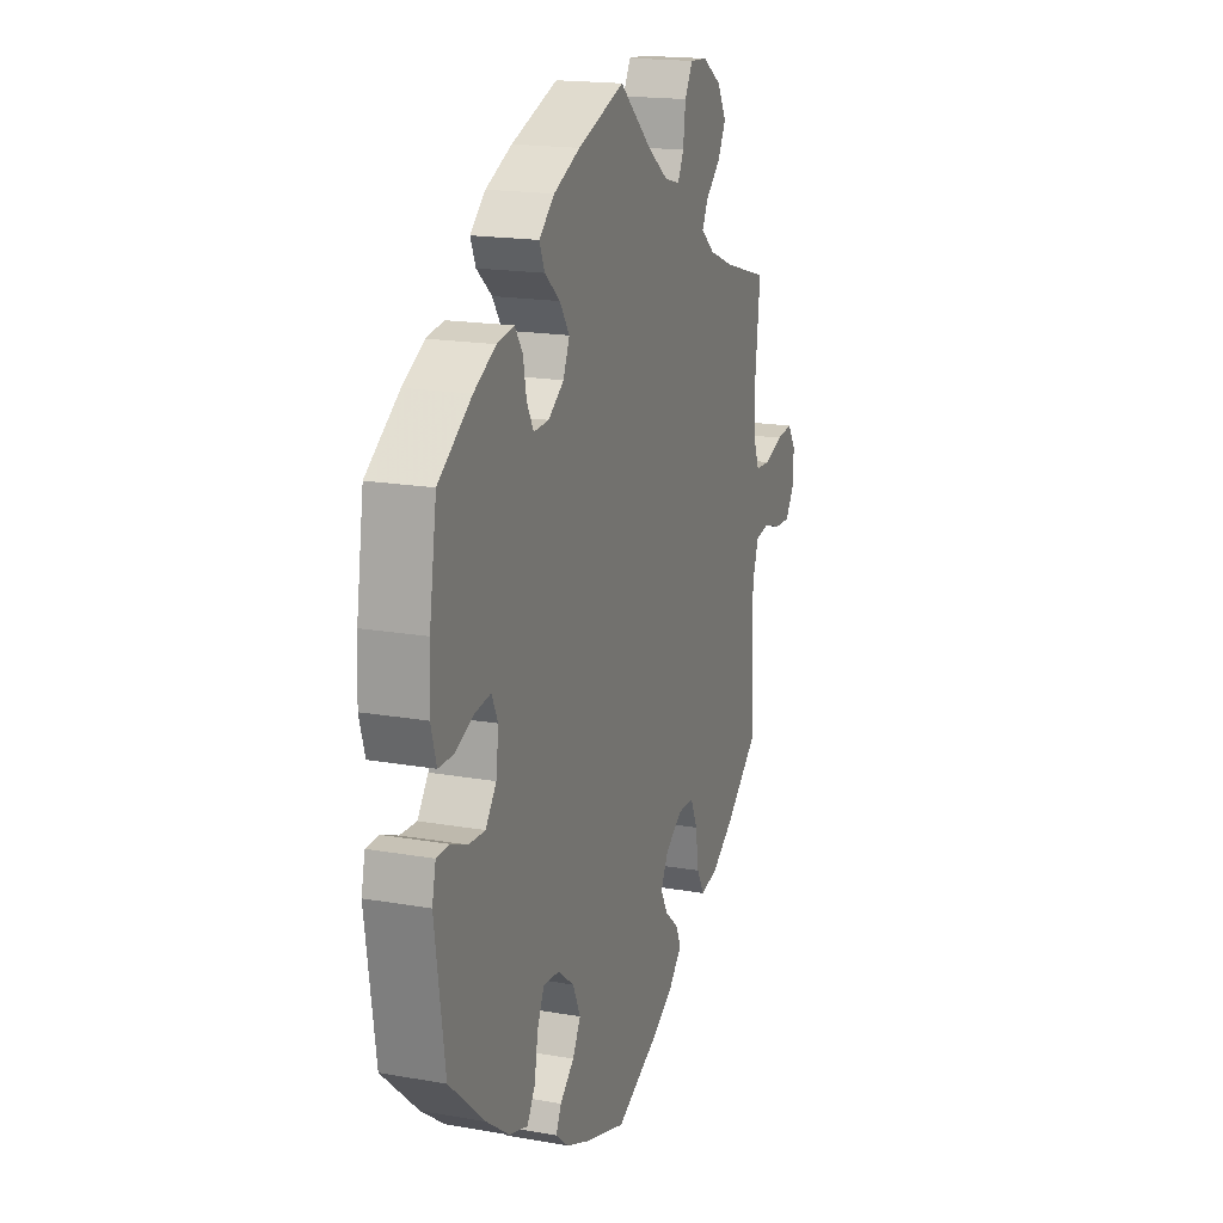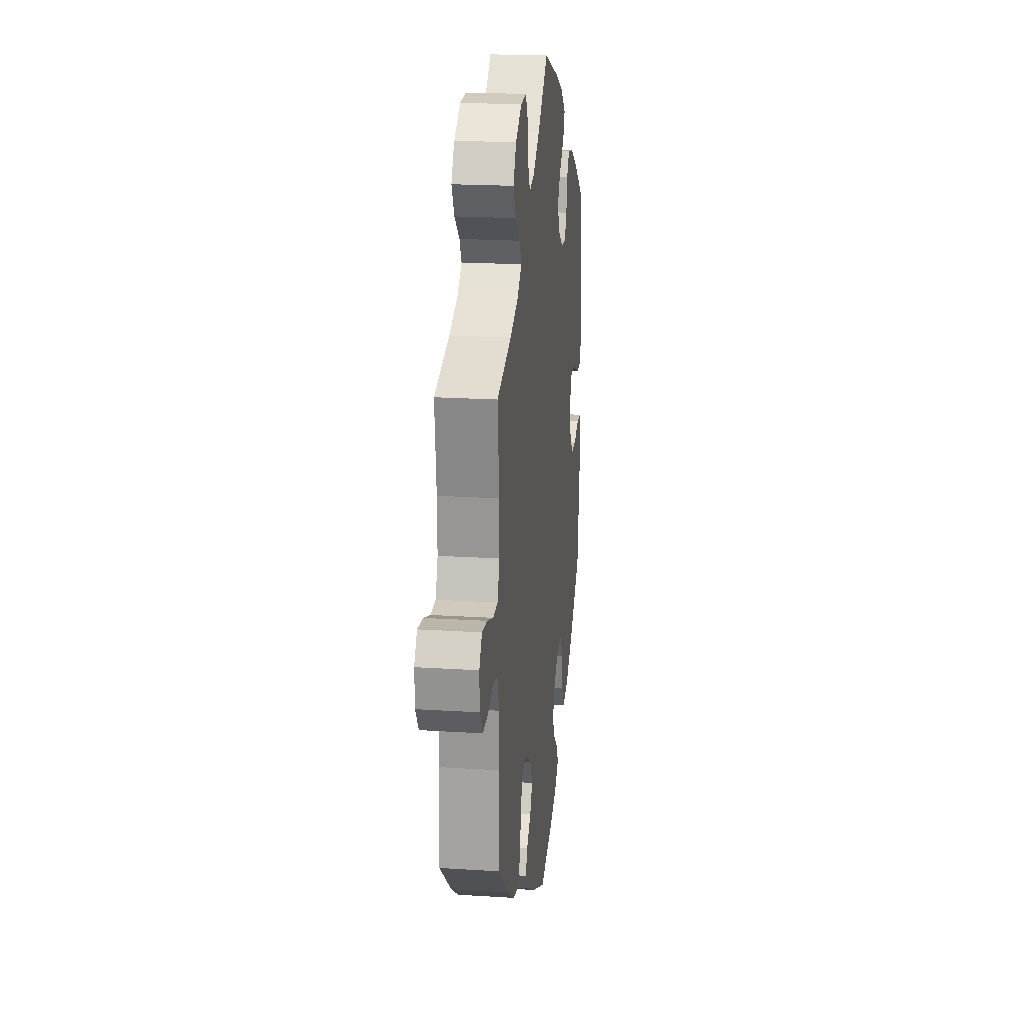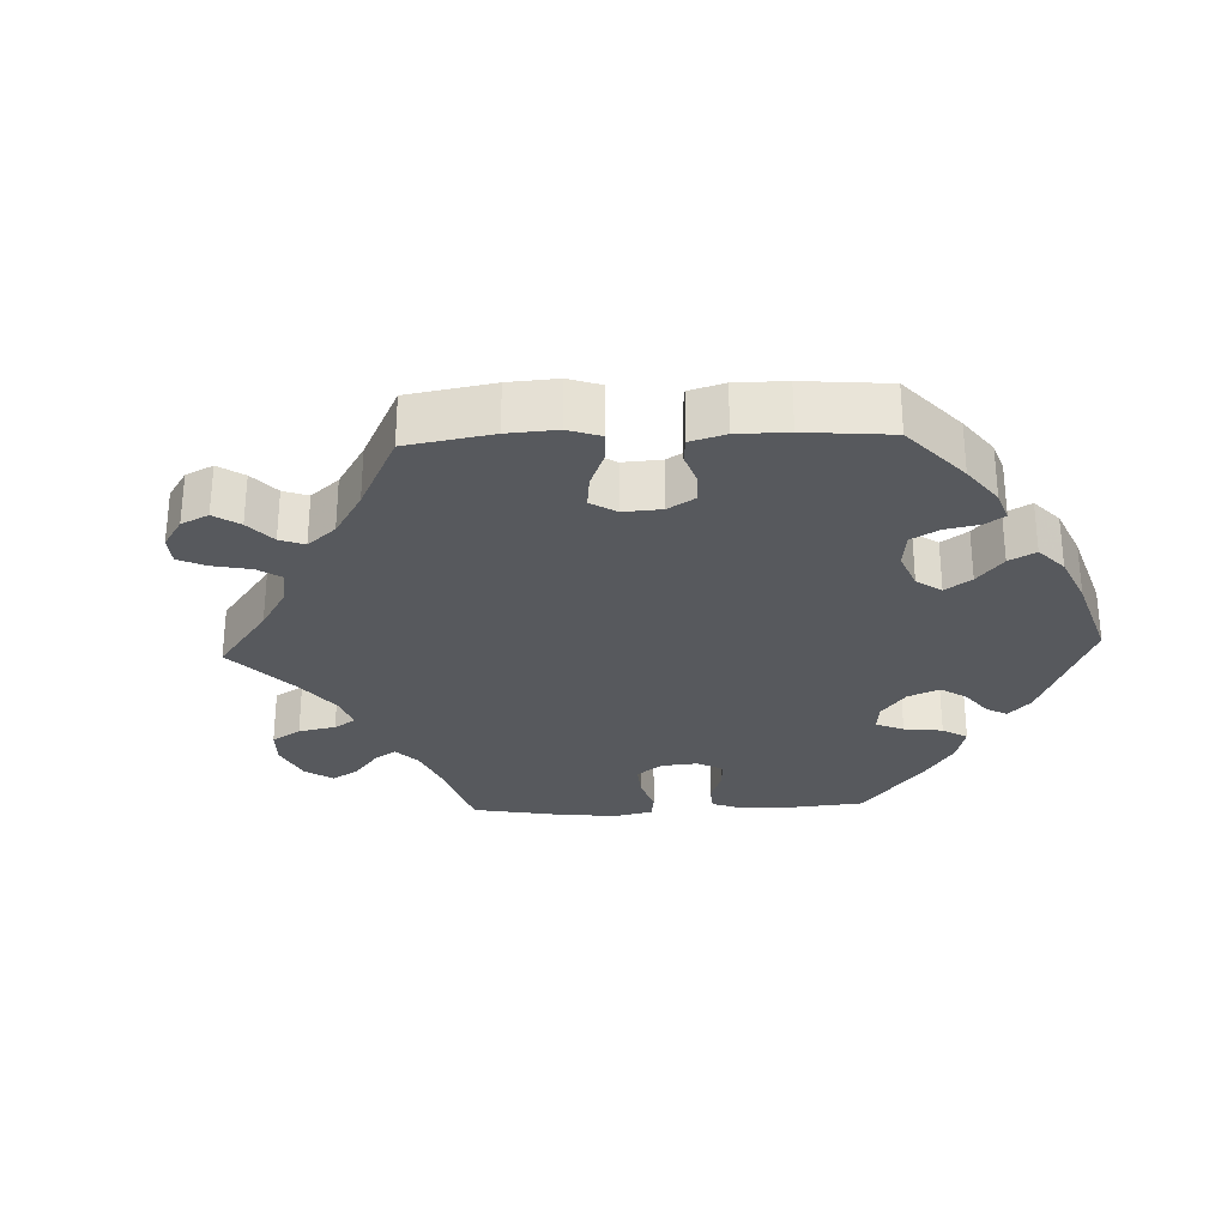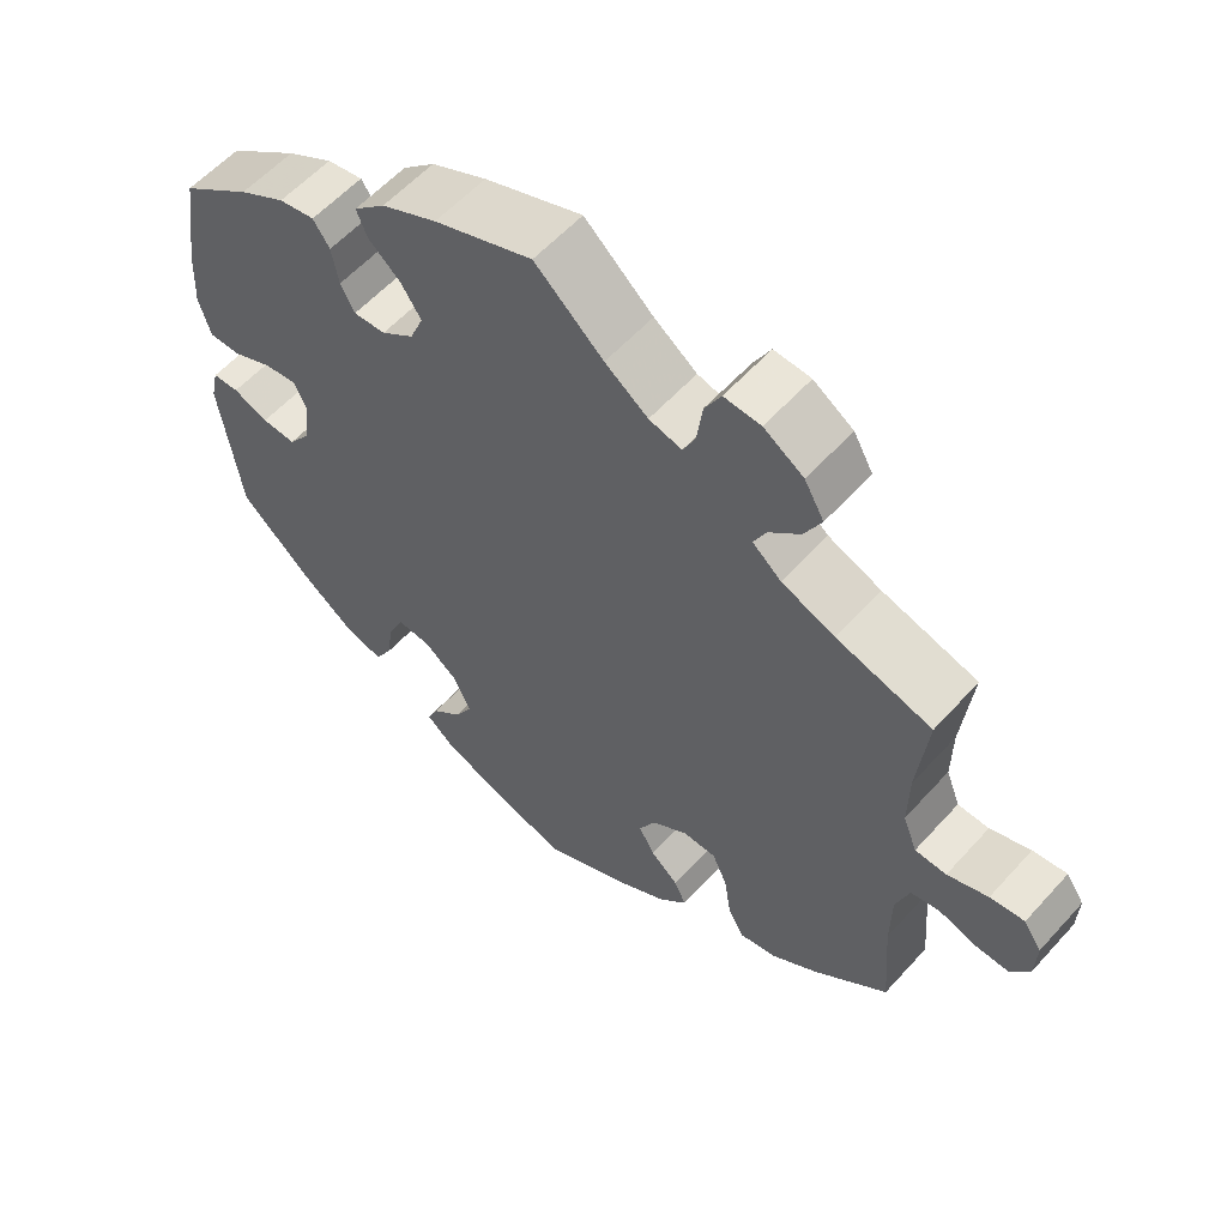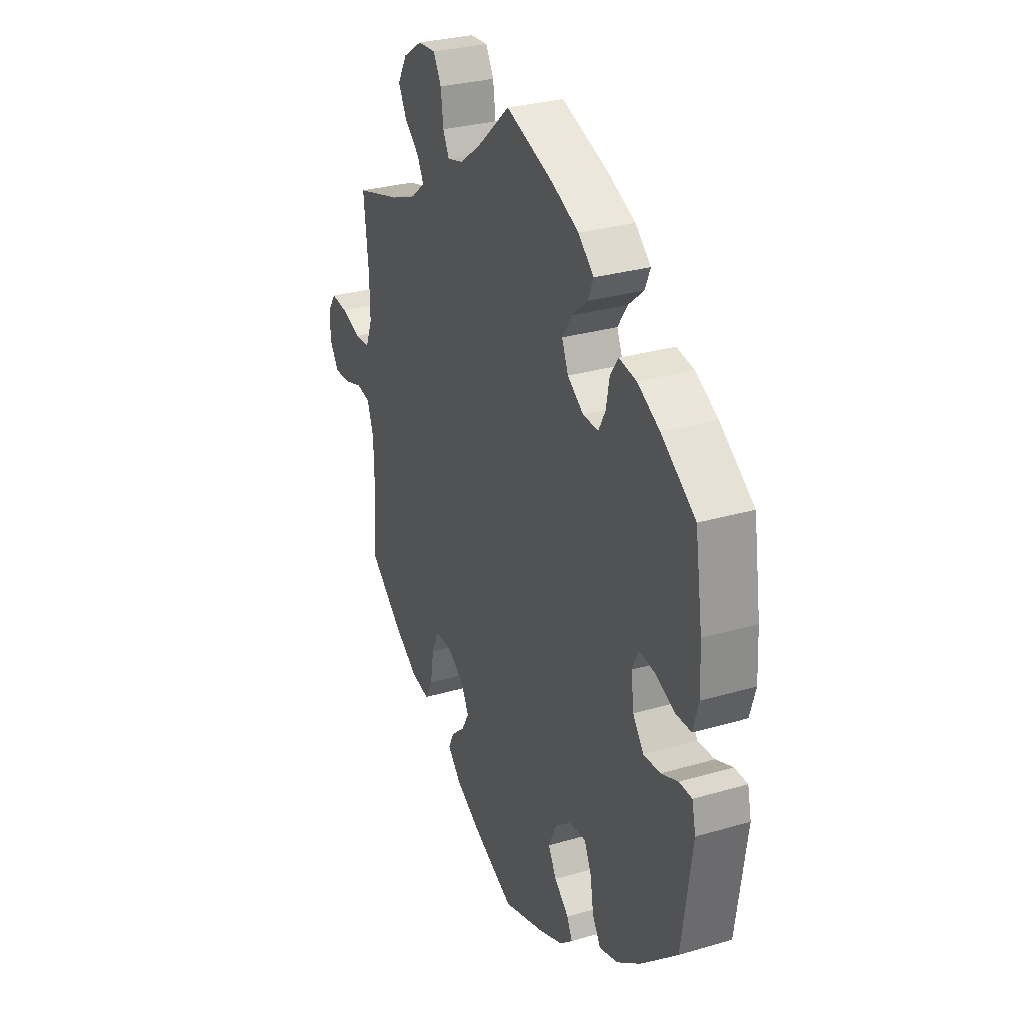
<metadata>
{"format":"obj","ext":"obj","renderer":"f3d","projection":"perspective","resolution":1024,"background":"white","views":[{"elev":17.7,"azim":-70.8,"up":"+Z"},{"elev":20.2,"azim":96.7,"up":"+Z"},{"elev":-29.0,"azim":152.3,"up":"+Y"},{"elev":57.7,"azim":41.5,"up":"+Z"},{"elev":29.4,"azim":-113.4,"up":"+Z"}]}
</metadata>
<code>
v 0.406 0.07 -0.368
v 0.347 0.07 -0.408
v 0.299 0.07 -0.418
v 0.279 0.07 -0.381
v 0.27 0.07 -0.323
v 0.251 0.07 -0.281
v 0.208 0.07 -0.28
v 0.162 0.07 -0.311
v 0.141 0.07 -0.351
v 0.161 0.07 -0.387
v 0.197 0.07 -0.418
v 0.212 0.07 -0.45
v 0.176 0.07 -0.488
v 0.113 0.07 -0.525
v 0.001 0.07 -0.578
v -0.11 0.07 -0.543
v -0.173 0.07 -0.517
v -0.207 0.07 -0.488
v -0.193 0.07 -0.458
v -0.155 0.07 -0.424
v -0.133 0.07 -0.385
v -0.154 0.07 -0.339
v -0.198 0.07 -0.305
v -0.241 0.07 -0.302
v -0.26 0.07 -0.343
v -0.269 0.07 -0.399
v -0.291 0.07 -0.436
v -0.341 0.07 -0.421
v -0.403 0.07 -0.376
v -0.5 0.07 -0.289
v -0.527 0.07 -0.1
v -0.517 0.07 -0.055
v -0.483 0.07 -0.054
v -0.438 0.07 -0.072
v -0.394 0.07 -0.074
v -0.365 0.07 -0.035
v -0.358 0.07 0.021
v -0.375 0.07 0.057
v -0.417 0.07 0.051
v -0.468 0.07 0.029
v -0.509 0.07 0.029
v -0.524 0.07 0.08
v -0.52 0.07 0.158
v -0.5 0.07 0.289
v -0.41 0.07 0.353
v -0.351 0.07 0.386
v -0.305 0.07 0.394
v -0.284 0.07 0.363
v -0.275 0.07 0.315
v -0.257 0.07 0.281
v -0.216 0.07 0.283
v -0.174 0.07 0.313
v -0.157 0.07 0.354
v -0.183 0.07 0.393
v -0.224 0.07 0.428
v -0.238 0.07 0.462
v -0.197 0.07 0.499
v -0.126 0.07 0.532
v 0 0.07 0.578
v 0.088 0.07 0.5
v 0.143 0.07 0.46
v 0.185 0.07 0.449
v 0.201 0.07 0.482
v 0.208 0.07 0.535
v 0.229 0.07 0.573
v 0.276 0.07 0.57
v 0.327 0.07 0.537
v 0.352 0.07 0.493
v 0.33 0.07 0.451
v 0.29 0.07 0.415
v 0.274 0.07 0.383
v 0.311 0.07 0.352
v 0.379 0.07 0.325
v 0.501 0.07 0.29
v 0.488 0.07 0.171
v 0.487 0.07 0.099
v 0.505 0.07 0.053
v 0.545 0.07 0.051
v 0.597 0.07 0.069
v 0.641 0.07 0.074
v 0.664 0.07 0.04
v 0.662 0.07 -0.01
v 0.638 0.07 -0.046
v 0.594 0.07 -0.044
v 0.546 0.07 -0.029
v 0.509 0.07 -0.036
v 0.492 0.07 -0.086
v 0.491 0.07 -0.162
v 0.501 0.07 -0.288
v 0.406 0 -0.368
v 0.347 0 -0.408
v 0.299 0 -0.418
v 0.279 0 -0.381
v 0.27 0 -0.323
v 0.251 0 -0.281
v 0.208 0 -0.28
v 0.162 0 -0.311
v 0.141 0 -0.351
v 0.161 0 -0.387
v 0.197 0 -0.418
v 0.212 0 -0.45
v 0.176 0 -0.488
v 0.113 0 -0.525
v 0.001 0 -0.578
v -0.11 0 -0.543
v -0.173 0 -0.517
v -0.207 0 -0.488
v -0.193 0 -0.458
v -0.155 0 -0.424
v -0.133 0 -0.385
v -0.154 0 -0.339
v -0.198 0 -0.305
v -0.241 0 -0.302
v -0.26 0 -0.343
v -0.269 0 -0.399
v -0.291 0 -0.436
v -0.341 0 -0.421
v -0.403 0 -0.376
v -0.5 0 -0.289
v -0.527 0 -0.1
v -0.517 0 -0.055
v -0.483 0 -0.054
v -0.438 0 -0.072
v -0.394 0 -0.074
v -0.365 0 -0.035
v -0.358 0 0.021
v -0.375 0 0.057
v -0.417 0 0.051
v -0.468 0 0.029
v -0.509 0 0.029
v -0.524 0 0.08
v -0.52 0 0.158
v -0.5 0 0.289
v -0.41 0 0.353
v -0.351 0 0.386
v -0.305 0 0.394
v -0.284 0 0.363
v -0.275 0 0.315
v -0.257 0 0.281
v -0.216 0 0.283
v -0.174 0 0.313
v -0.157 0 0.354
v -0.183 0 0.393
v -0.224 0 0.428
v -0.238 0 0.462
v -0.197 0 0.499
v -0.126 0 0.532
v 0 0 0.578
v 0.088 0 0.5
v 0.143 0 0.46
v 0.185 0 0.449
v 0.201 0 0.482
v 0.208 0 0.535
v 0.229 0 0.573
v 0.276 0 0.57
v 0.327 0 0.537
v 0.352 0 0.493
v 0.33 0 0.451
v 0.29 0 0.415
v 0.274 0 0.383
v 0.311 0 0.352
v 0.379 0 0.325
v 0.501 0 0.29
v 0.488 0 0.171
v 0.487 0 0.099
v 0.505 0 0.053
v 0.545 0 0.051
v 0.597 0 0.069
v 0.641 0 0.074
v 0.664 0 0.04
v 0.662 0 -0.01
v 0.638 0 -0.046
v 0.594 0 -0.044
v 0.546 0 -0.029
v 0.509 0 -0.036
v 0.492 0 -0.086
v 0.491 0 -0.162
v 0.501 0 -0.288
f 88 89 1 2
f 87 88 2 3
f 86 87 3 4
f 82 83 84 85
f 80 81 82 85
f 78 79 80 85
f 77 78 85 86
f 76 77 86 4
f 73 74 75
f 72 73 75 76
f 71 72 76 4
f 67 68 69 70
f 67 70 71
f 66 67 71
f 63 64 65 66
f 62 63 66 71
f 61 62 71
f 57 58 59 60
f 57 60 61
f 54 55 56 57
f 53 54 57 61
f 52 53 61 71
f 46 47 48 49
f 46 49 50
f 45 46 50
f 44 45 50
f 43 44 50
f 42 43 50 51
f 39 40 41 42
f 38 39 42 51
f 31 32 33 34
f 31 34 35
f 30 31 35
f 29 30 35 36
f 25 26 27 28
f 24 25 28 29
f 17 18 19 20
f 17 20 21
f 16 17 21
f 15 16 21
f 14 15 21 22
f 10 11 12 13
f 9 10 13 14
f 71 4 5
f 71 5 6
f 52 71 6 7
f 37 38 51 52
f 37 52 7 8
f 24 29 36 37
f 23 24 37 8
f 9 14 22 23
f 8 9 23
f 91 90 178 177
f 92 91 177 176
f 93 92 176 175
f 174 173 172 171
f 174 171 170 169
f 174 169 168 167
f 175 174 167 166
f 93 175 166 165
f 164 163 162
f 165 164 162 161
f 93 165 161 160
f 159 158 157 156
f 160 159 156
f 160 156 155
f 155 154 153 152
f 160 155 152 151
f 160 151 150
f 149 148 147 146
f 150 149 146
f 146 145 144 143
f 150 146 143 142
f 160 150 142 141
f 138 137 136 135
f 139 138 135
f 139 135 134
f 139 134 133
f 139 133 132
f 140 139 132 131
f 131 130 129 128
f 140 131 128 127
f 123 122 121 120
f 124 123 120
f 124 120 119
f 125 124 119 118
f 117 116 115 114
f 118 117 114 113
f 109 108 107 106
f 110 109 106
f 110 106 105
f 110 105 104
f 111 110 104 103
f 102 101 100 99
f 103 102 99 98
f 94 93 160
f 95 94 160
f 96 95 160 141
f 141 140 127 126
f 97 96 141 126
f 126 125 118 113
f 97 126 113 112
f 112 111 103 98
f 112 98 97
f 1 90 91 2
f 2 91 92 3
f 3 92 93 4
f 4 93 94 5
f 5 94 95 6
f 6 95 96 7
f 7 96 97 8
f 8 97 98 9
f 9 98 99 10
f 10 99 100 11
f 11 100 101 12
f 12 101 102 13
f 13 102 103 14
f 14 103 104 15
f 15 104 105 16
f 16 105 106 17
f 17 106 107 18
f 18 107 108 19
f 19 108 109 20
f 20 109 110 21
f 21 110 111 22
f 22 111 112 23
f 23 112 113 24
f 24 113 114 25
f 25 114 115 26
f 26 115 116 27
f 27 116 117 28
f 28 117 118 29
f 29 118 119 30
f 30 119 120 31
f 31 120 121 32
f 32 121 122 33
f 33 122 123 34
f 34 123 124 35
f 35 124 125 36
f 36 125 126 37
f 37 126 127 38
f 38 127 128 39
f 39 128 129 40
f 40 129 130 41
f 41 130 131 42
f 42 131 132 43
f 43 132 133 44
f 44 133 134 45
f 45 134 135 46
f 46 135 136 47
f 47 136 137 48
f 48 137 138 49
f 49 138 139 50
f 50 139 140 51
f 51 140 141 52
f 52 141 142 53
f 53 142 143 54
f 54 143 144 55
f 55 144 145 56
f 56 145 146 57
f 57 146 147 58
f 58 147 148 59
f 59 148 149 60
f 60 149 150 61
f 61 150 151 62
f 62 151 152 63
f 63 152 153 64
f 64 153 154 65
f 65 154 155 66
f 66 155 156 67
f 67 156 157 68
f 68 157 158 69
f 69 158 159 70
f 70 159 160 71
f 71 160 161 72
f 72 161 162 73
f 73 162 163 74
f 74 163 164 75
f 75 164 165 76
f 76 165 166 77
f 77 166 167 78
f 78 167 168 79
f 79 168 169 80
f 80 169 170 81
f 81 170 171 82
f 82 171 172 83
f 83 172 173 84
f 84 173 174 85
f 85 174 175 86
f 86 175 176 87
f 87 176 177 88
f 88 177 178 89
f 89 178 90 1

</code>
